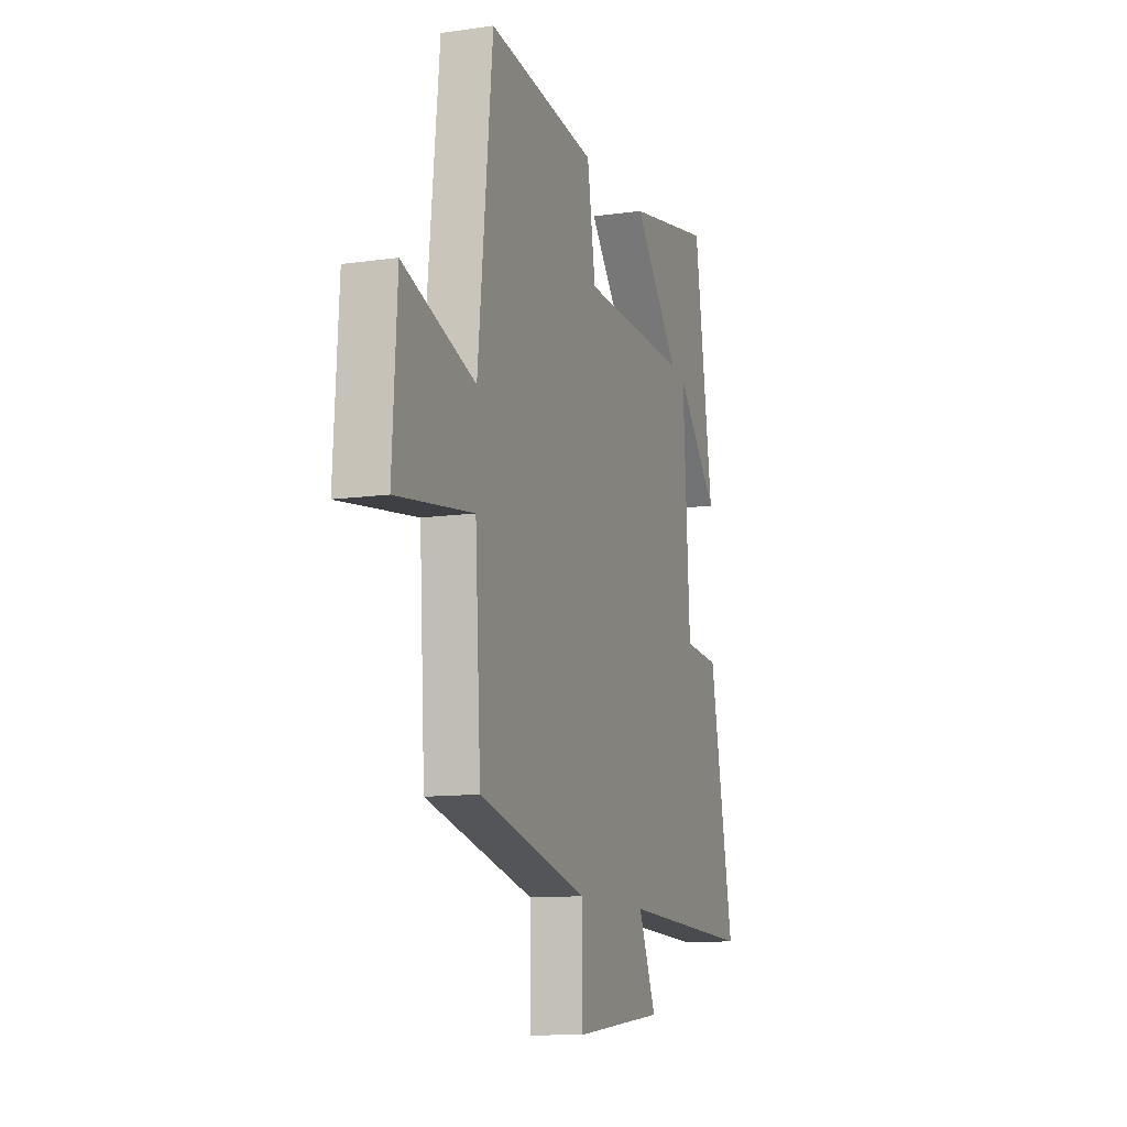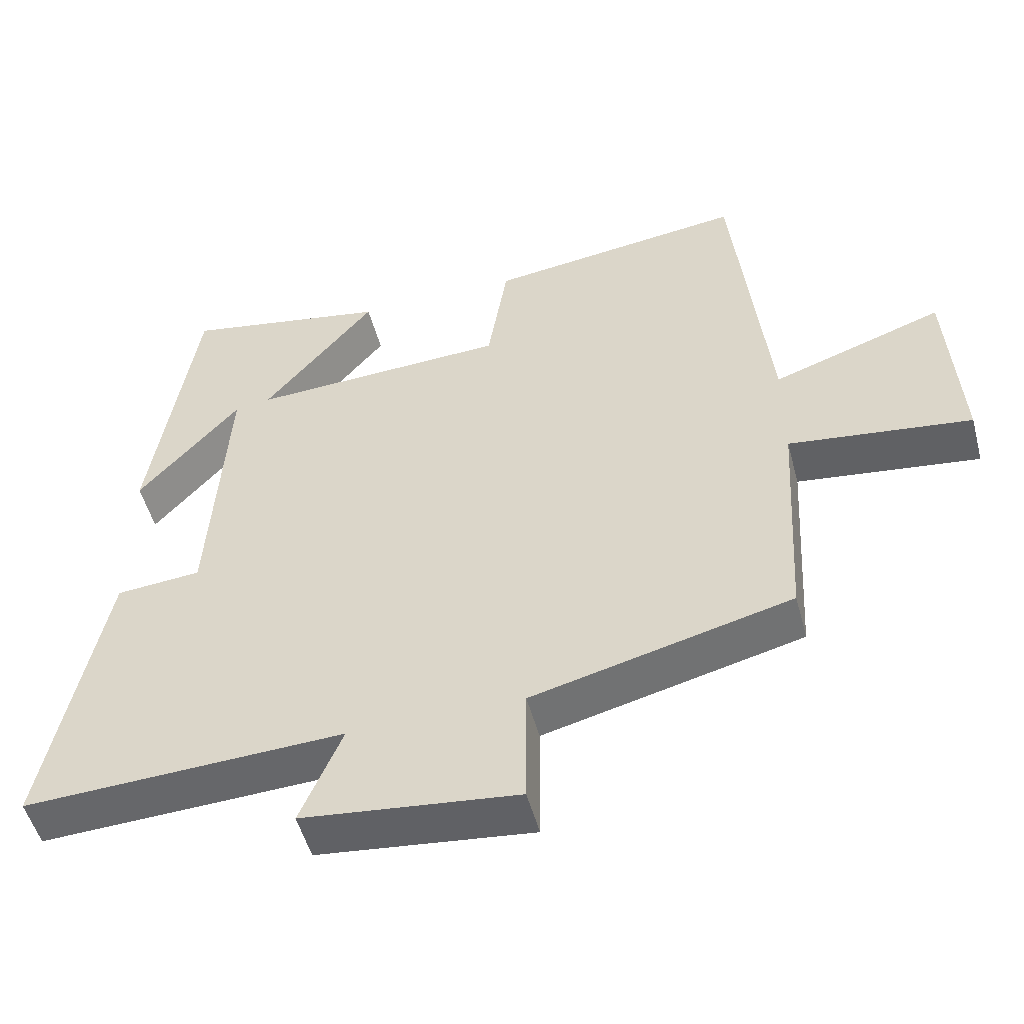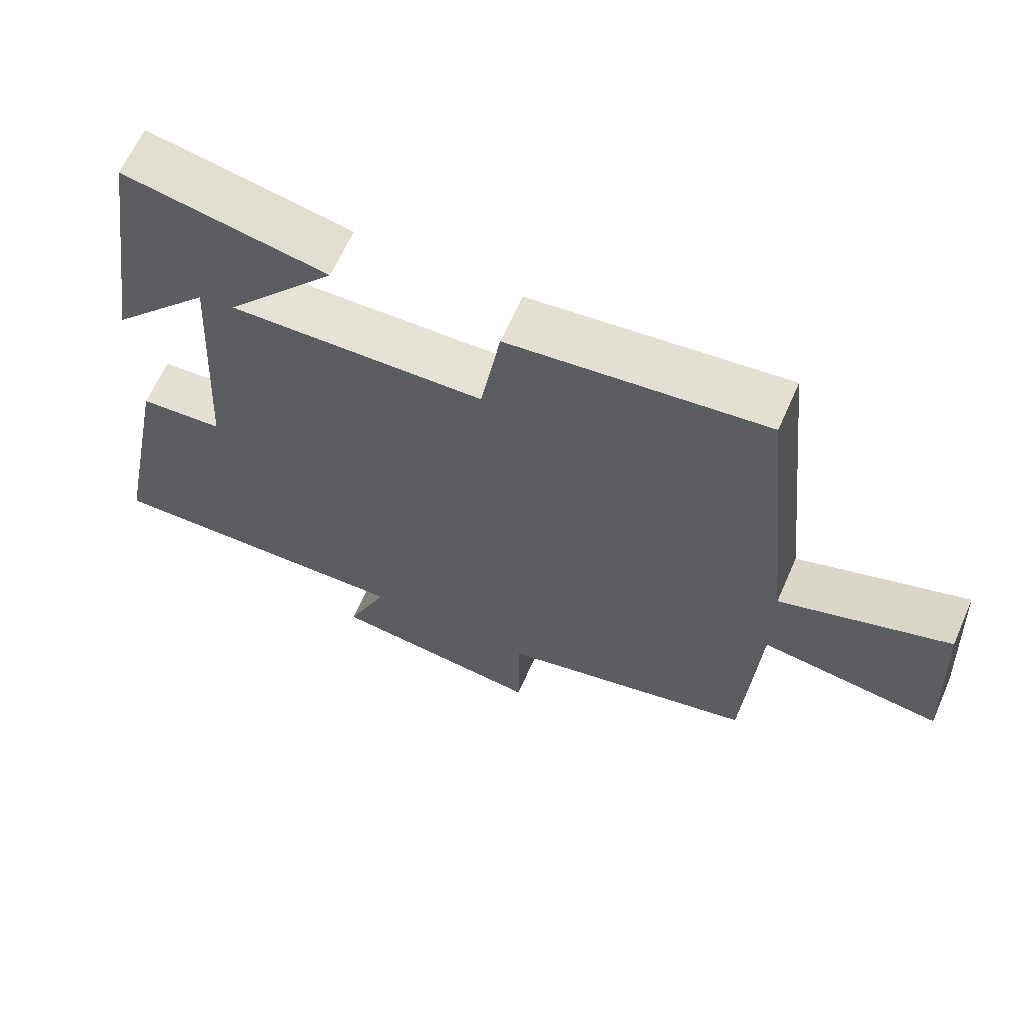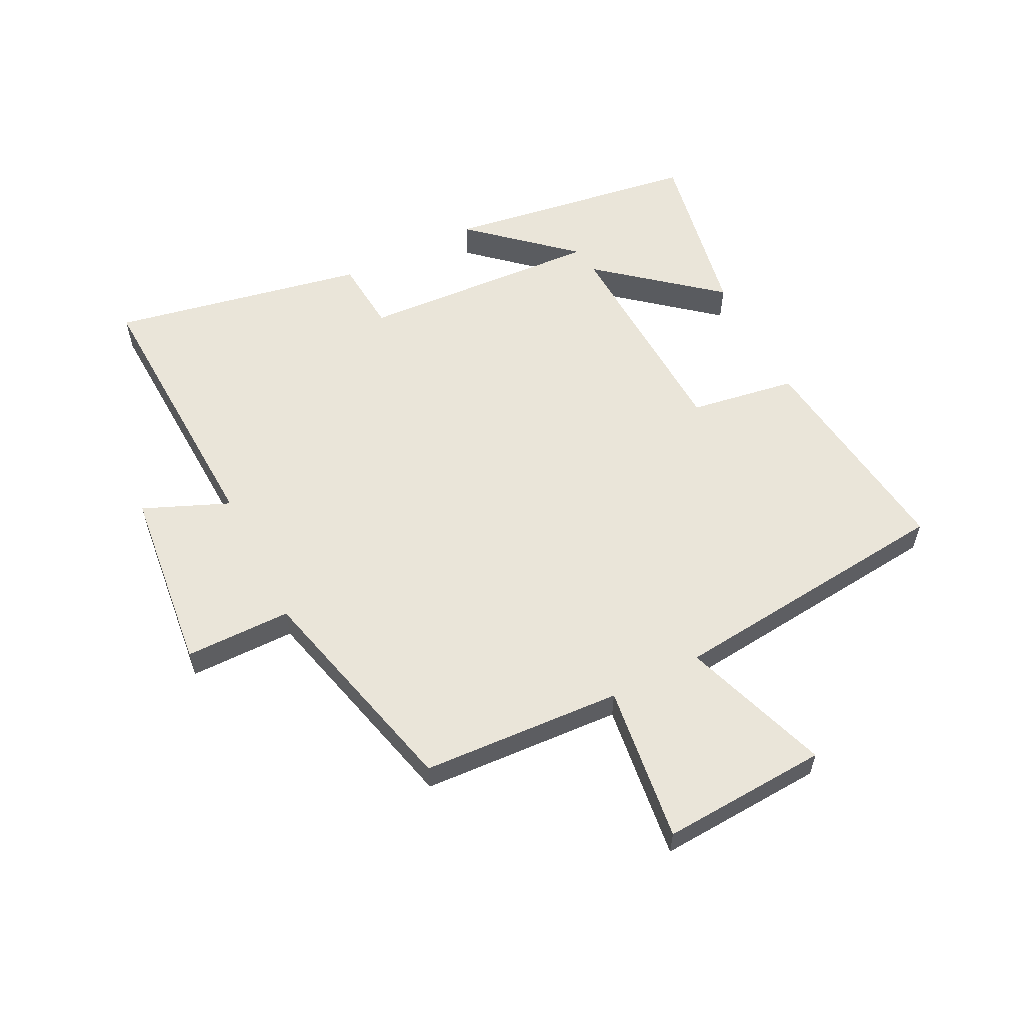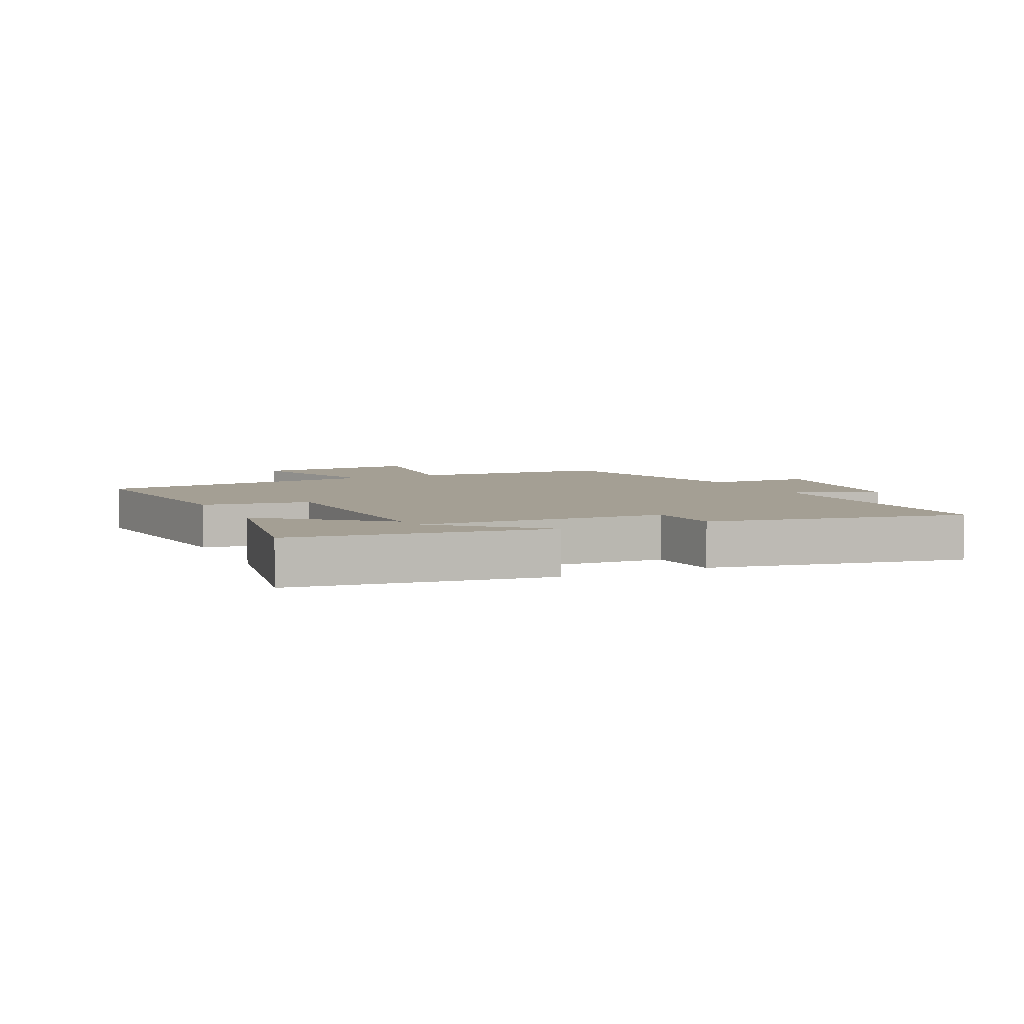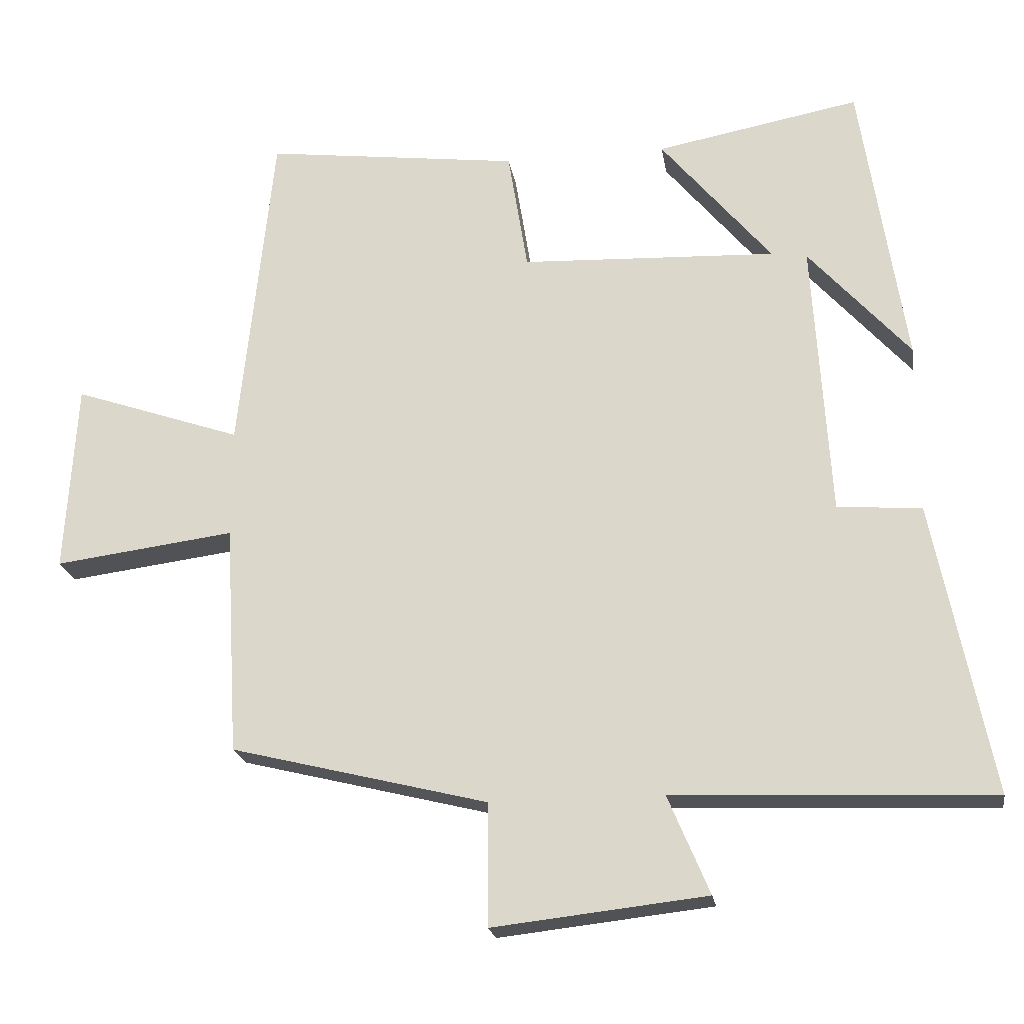
<metadata>
{"format":"obj","ext":"obj","renderer":"f3d","projection":"perspective","resolution":1024,"background":"white","views":[{"elev":-11.4,"azim":-70.8,"up":"+Z"},{"elev":-51.4,"azim":-165.1,"up":"+Z"},{"elev":64.6,"azim":-156.1,"up":"+Z"},{"elev":57.8,"azim":-116.8,"up":"+Y"},{"elev":5.5,"azim":64.6,"up":"+Y"},{"elev":-21.2,"azim":9.1,"up":"+Z"}]}
</metadata>
<code>
v -0.481 0.07 -0.409
v -0.5 0.07 -0.081
v -0.757 0.07 -0.114
v -0.741 0.07 0.158
v -0.5 0.07 0.075
v -0.451 0.07 0.546
v -0.087 0.07 0.5
v -0.059 0.07 0.326
v 0.305 0.07 0.31
v 0.147 0.07 0.5
v 0.437 0.07 0.554
v 0.5 0.07 0.14
v 0.356 0.07 0.302
v 0.38 0.07 -0.094
v 0.5 0.07 -0.104
v 0.582 0.07 -0.519
v 0.13 0.07 -0.5
v 0.189 0.07 -0.64
v -0.115 0.07 -0.674
v -0.116 0.07 -0.5
v -0.481 0 -0.409
v -0.5 0 -0.081
v -0.757 0 -0.114
v -0.741 0 0.158
v -0.5 0 0.075
v -0.451 0 0.546
v -0.087 0 0.5
v -0.059 0 0.326
v 0.305 0 0.31
v 0.147 0 0.5
v 0.437 0 0.554
v 0.5 0 0.14
v 0.356 0 0.302
v 0.38 0 -0.094
v 0.5 0 -0.104
v 0.582 0 -0.519
v 0.13 0 -0.5
v 0.189 0 -0.64
v -0.115 0 -0.674
v -0.116 0 -0.5
f 17 18 19 20
f 17 20 1 2
f 14 15 16 17
f 13 14 17 2
f 11 12 13
f 9 10 11 13
f 8 9 13 2
f 5 6 7 8
f 5 8 2 3
f 3 4 5
f 40 39 38 37
f 22 21 40 37
f 37 36 35 34
f 22 37 34 33
f 33 32 31
f 33 31 30 29
f 22 33 29 28
f 28 27 26 25
f 23 22 28 25
f 25 24 23
f 1 21 22 2
f 2 22 23 3
f 3 23 24 4
f 4 24 25 5
f 5 25 26 6
f 6 26 27 7
f 7 27 28 8
f 8 28 29 9
f 9 29 30 10
f 10 30 31 11
f 11 31 32 12
f 12 32 33 13
f 13 33 34 14
f 14 34 35 15
f 15 35 36 16
f 16 36 37 17
f 17 37 38 18
f 18 38 39 19
f 19 39 40 20
f 20 40 21 1

</code>
